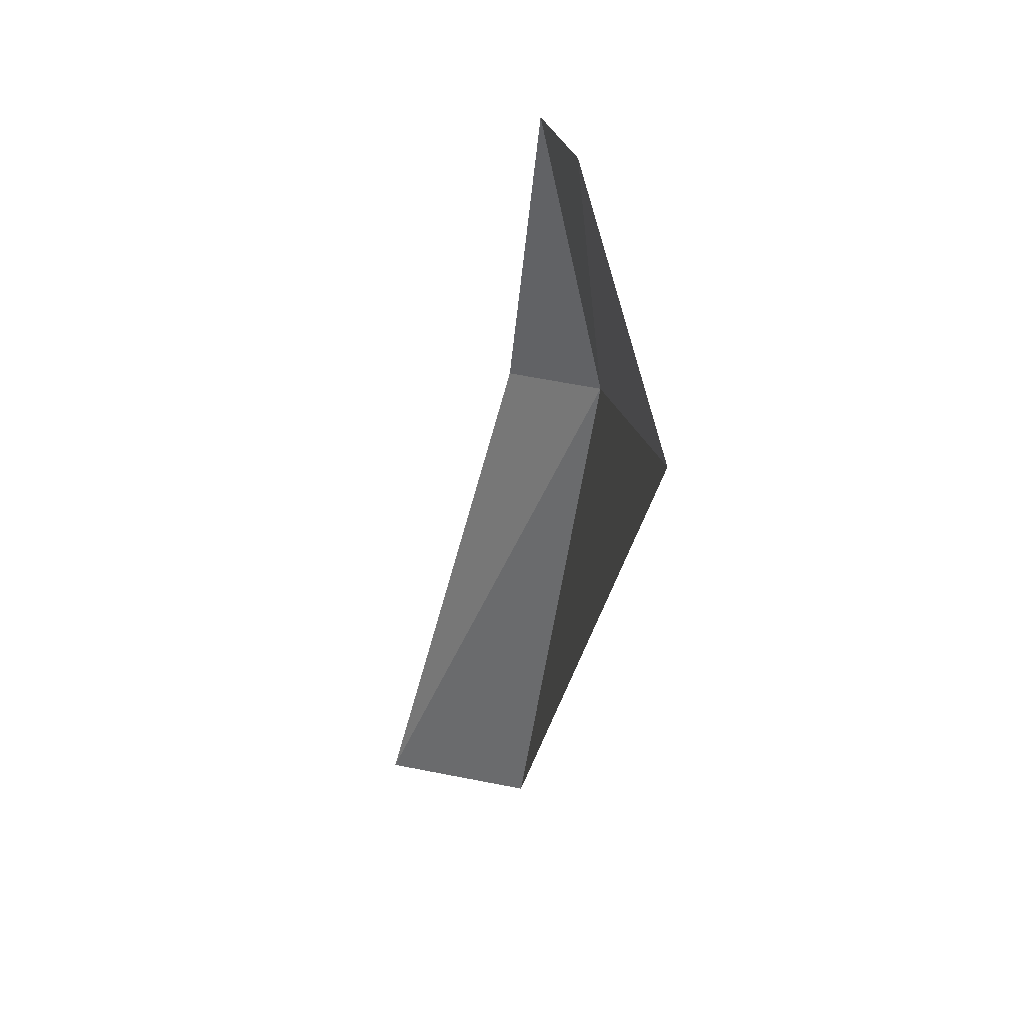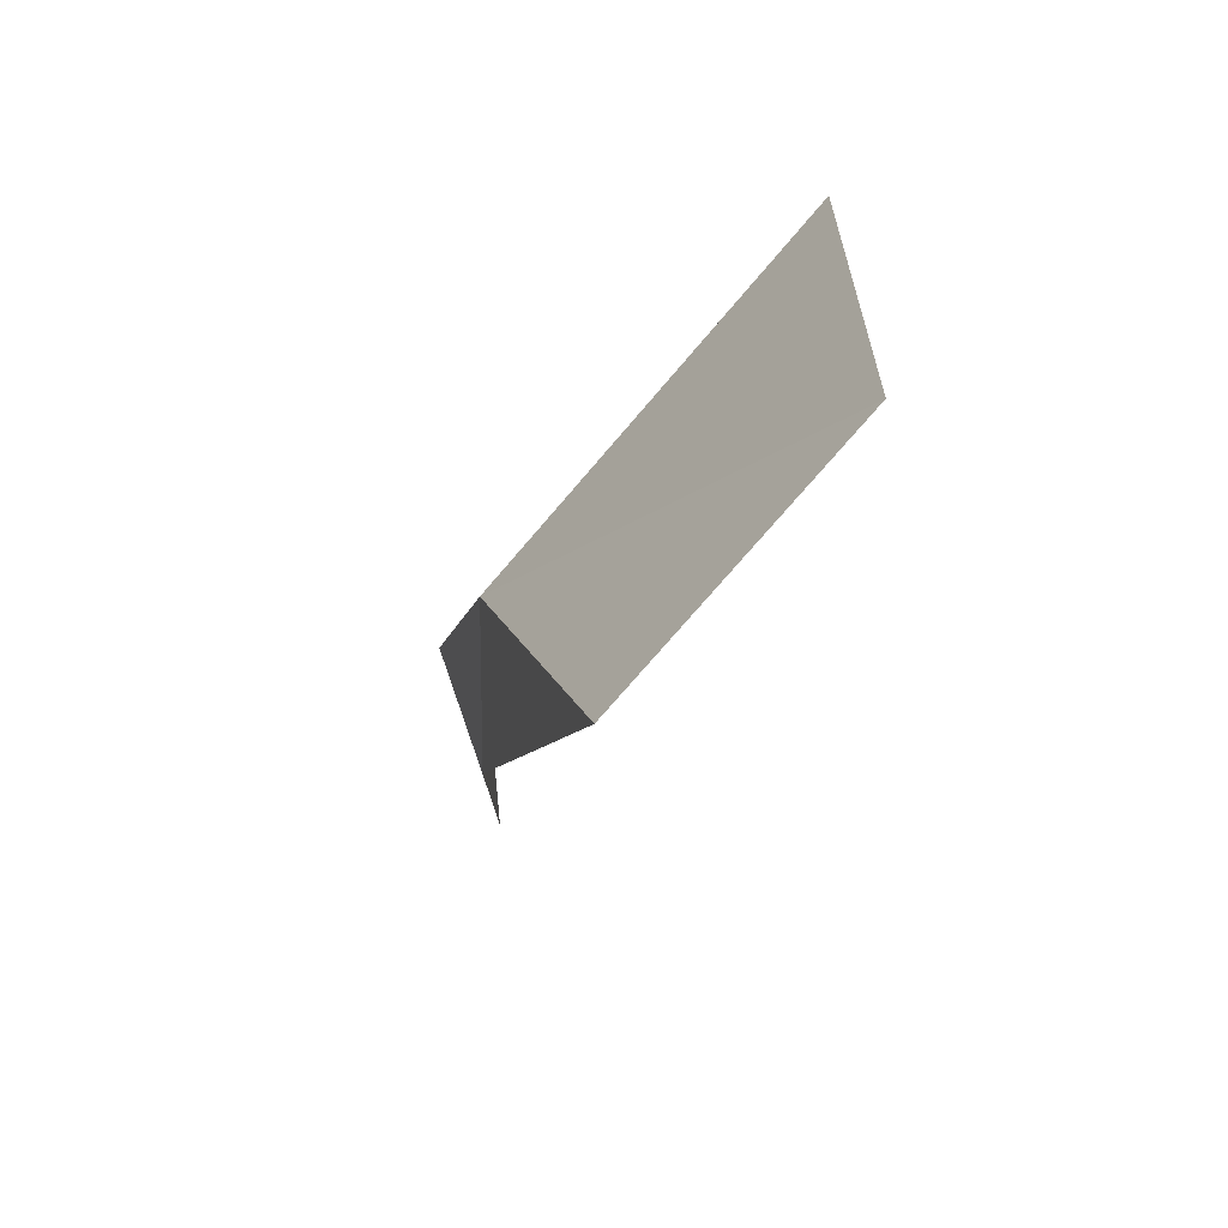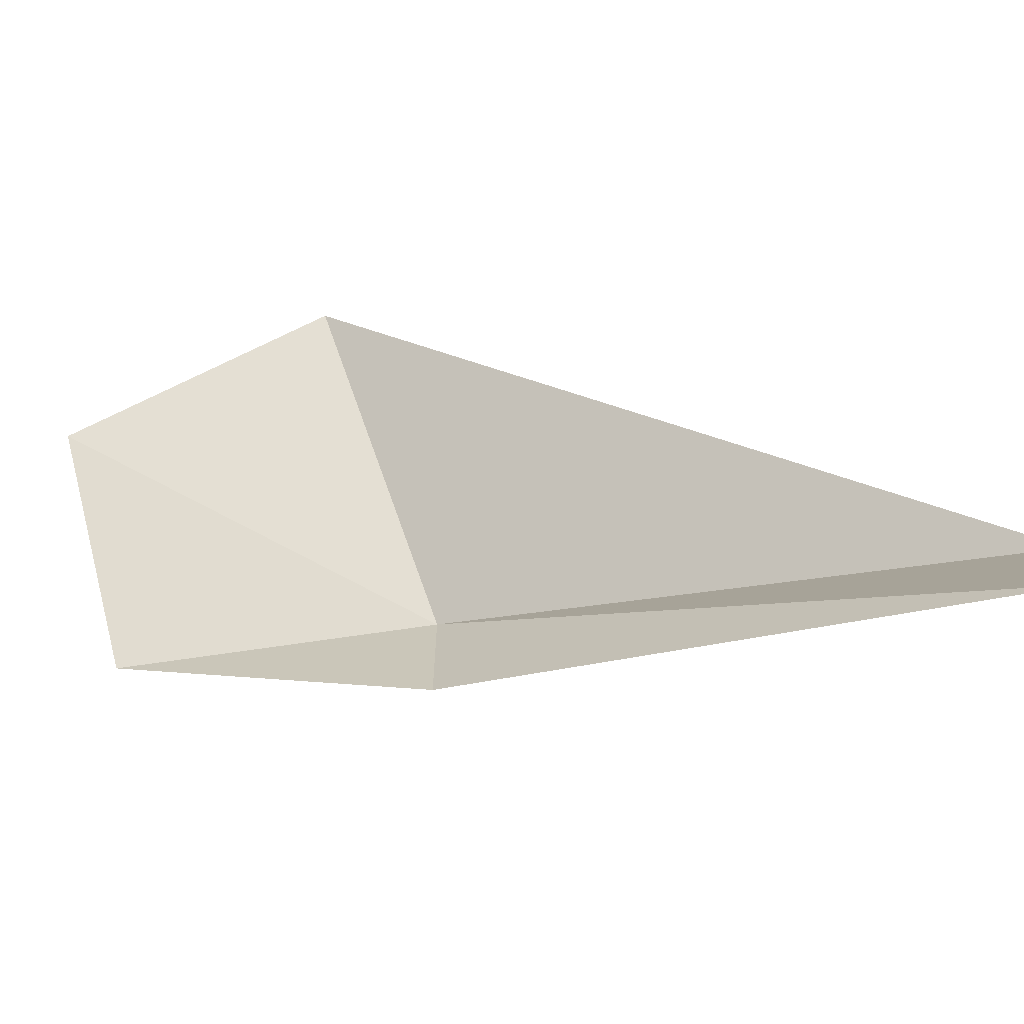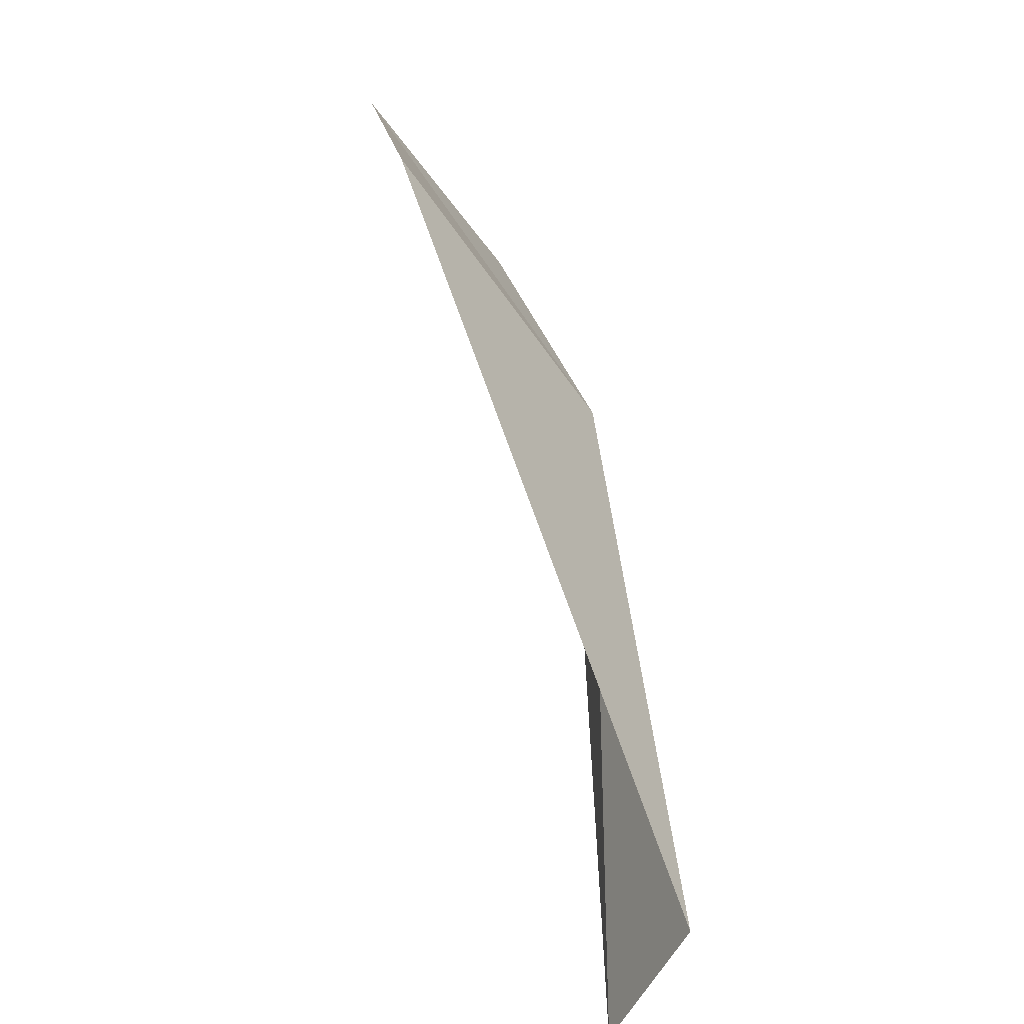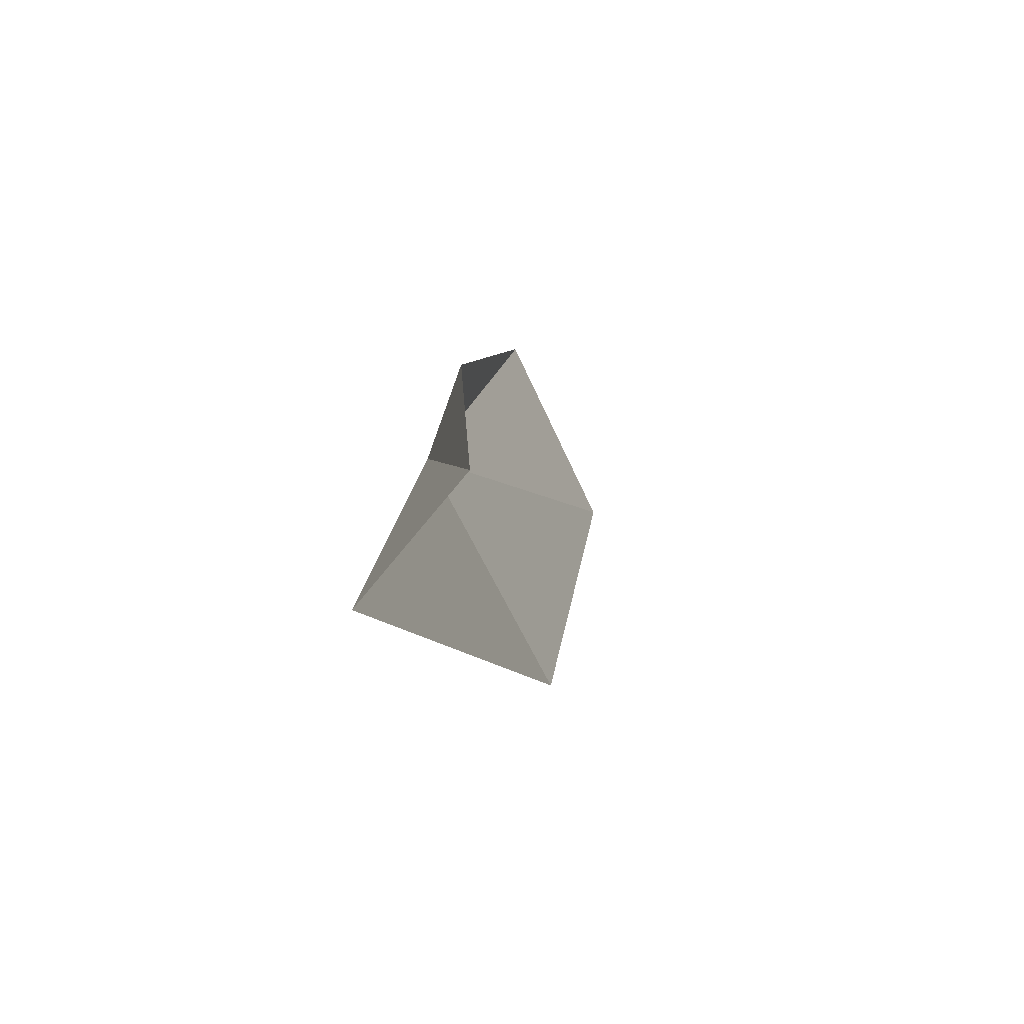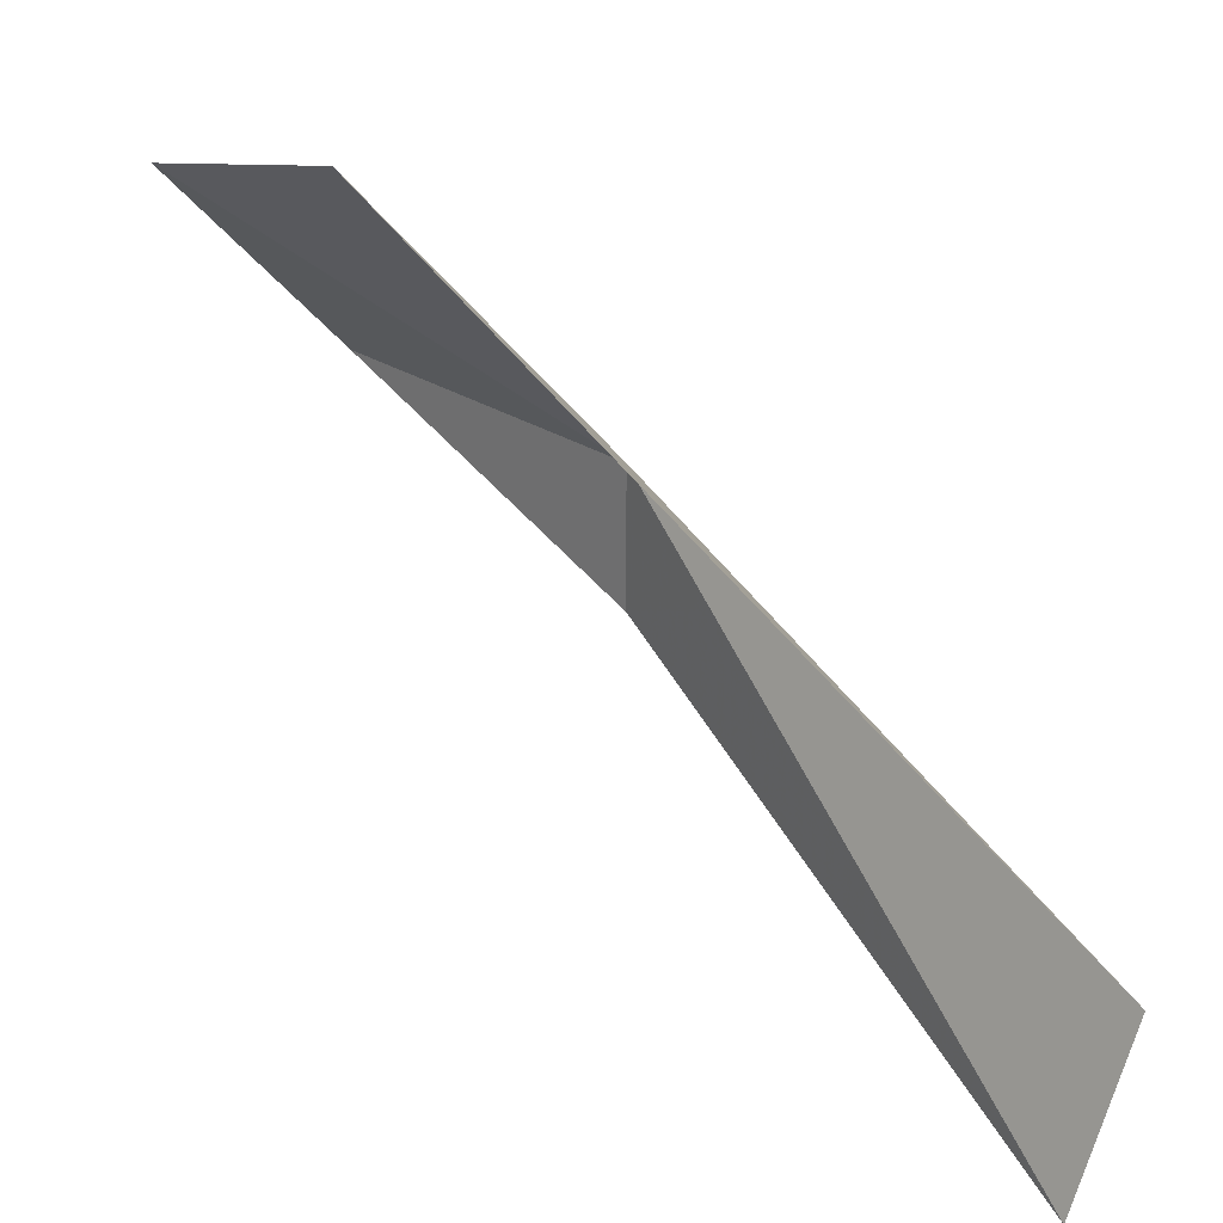
<metadata>
{"format":"obj","ext":"obj","renderer":"f3d","projection":"perspective","resolution":1024,"background":"white","views":[{"elev":14.3,"azim":133.3,"up":"+Z"},{"elev":17.3,"azim":4.8,"up":"+Y"},{"elev":-66.6,"azim":119.8,"up":"+Y"},{"elev":-52.9,"azim":173.0,"up":"+Z"},{"elev":-52.5,"azim":-17.3,"up":"+Z"},{"elev":28.1,"azim":151.4,"up":"+Y"}]}
</metadata>
<code>
v 27.8 -0.3907 -1.507
v 27.8 -0.7154 -1.507
v 28.06 -0.3655 -0.7968
v 28.48 0.1249 -0.8439
v 28.38 0.3085 -1.507
v 27.66 -1.338 -2.844
v 27.53 -0.9238 -2.847
f 1 3 2
f 1 5 4
f 1 4 3
f 1 6 7
f 1 2 6
f 1 7 5

</code>
